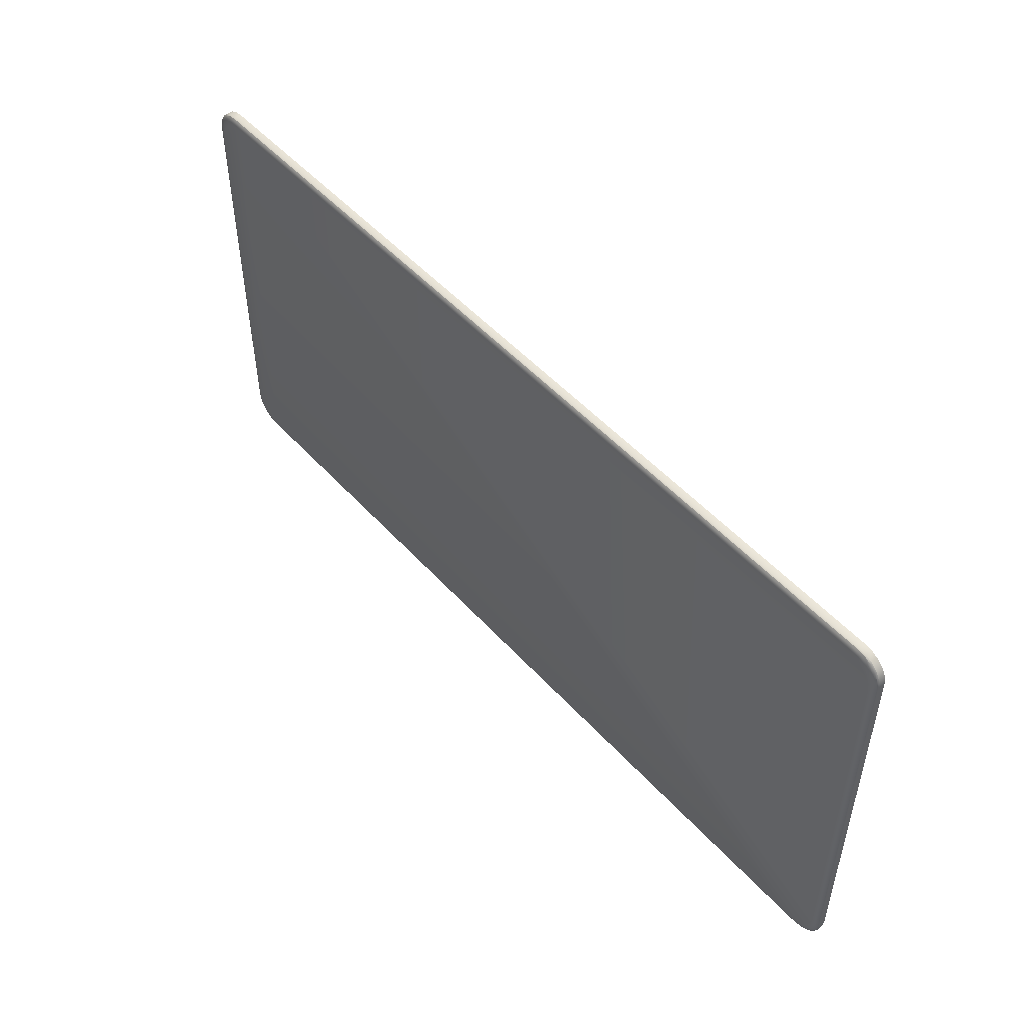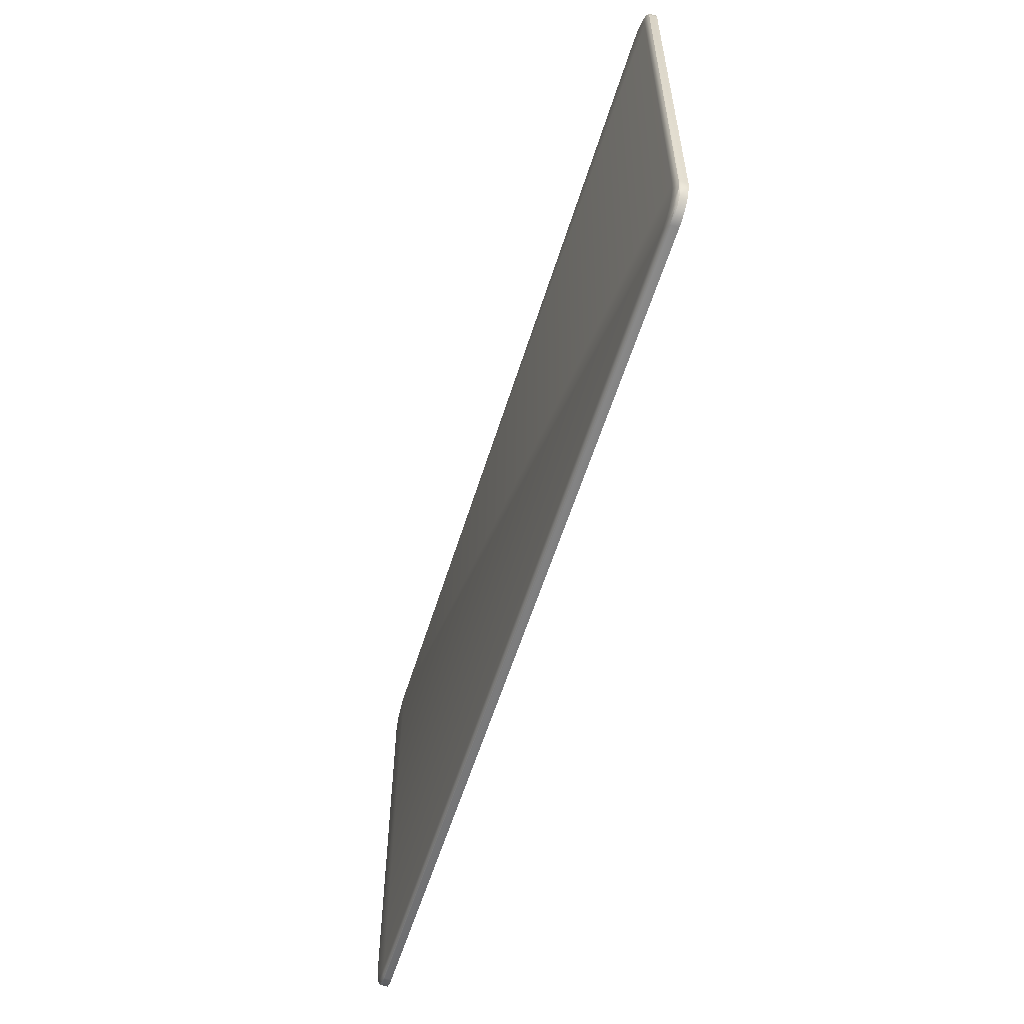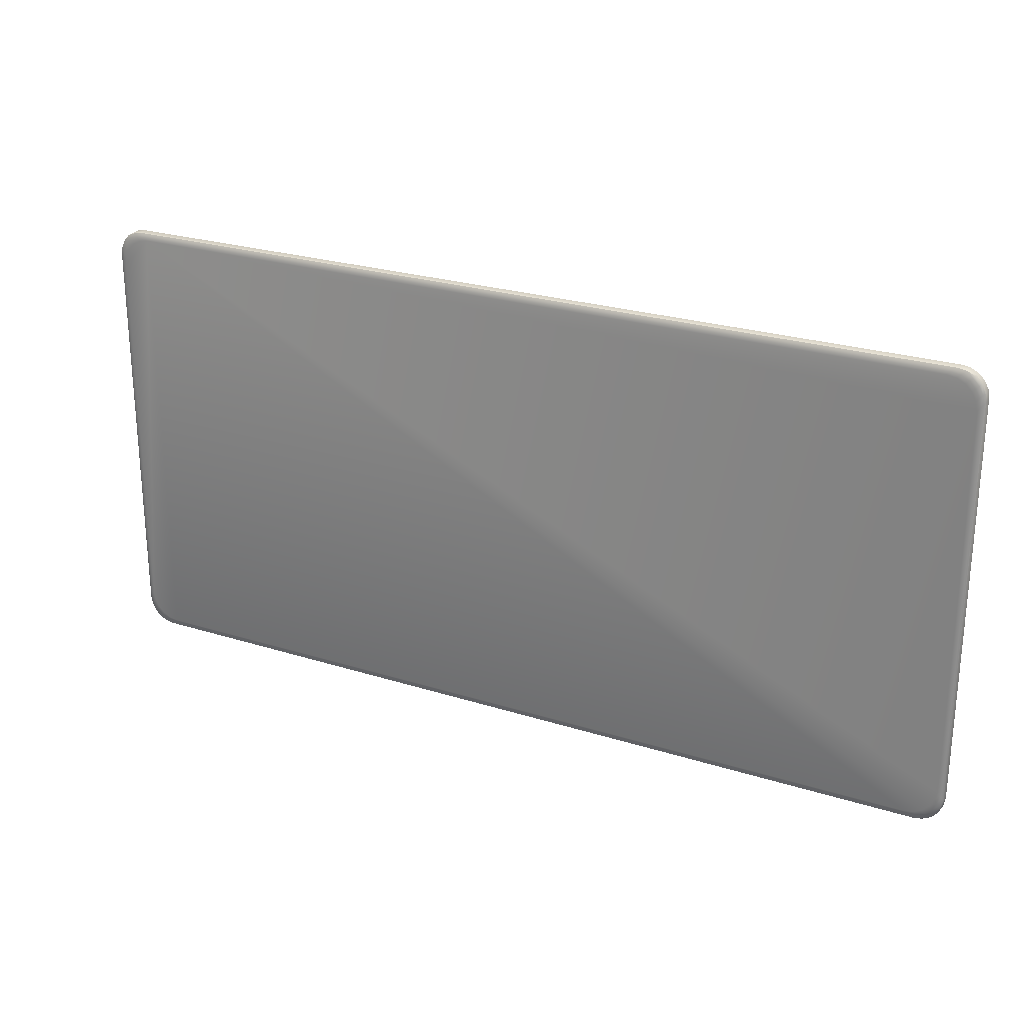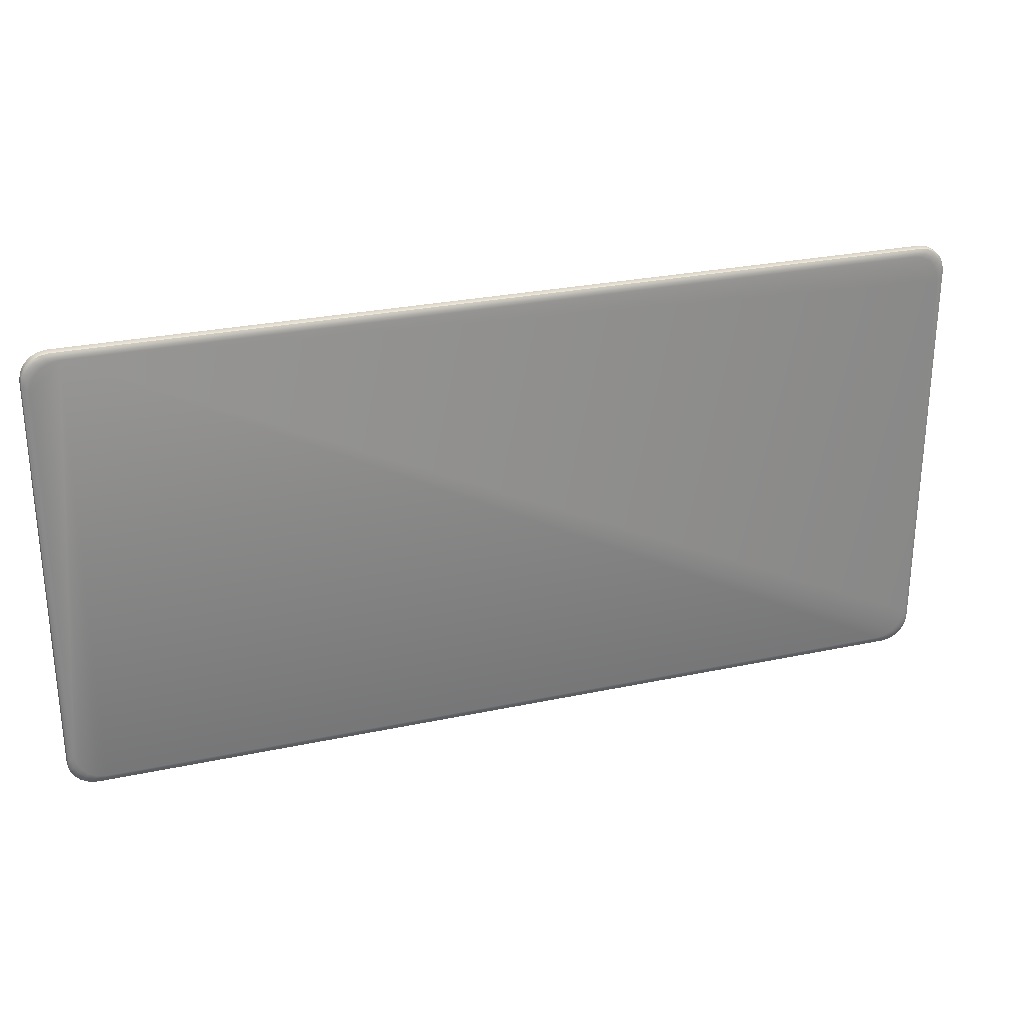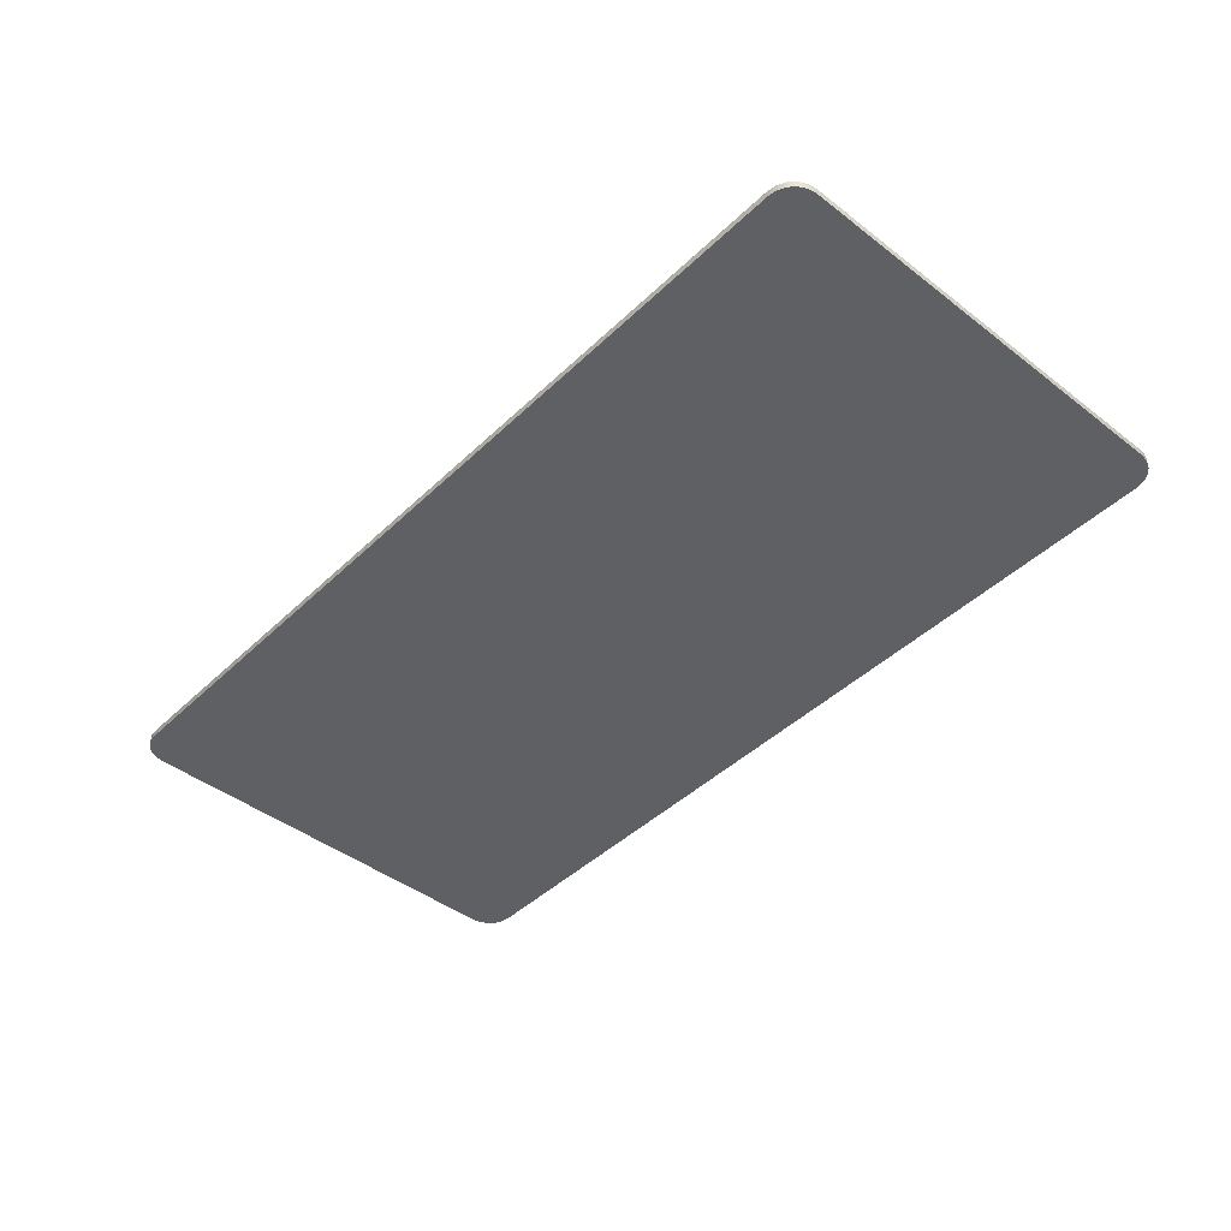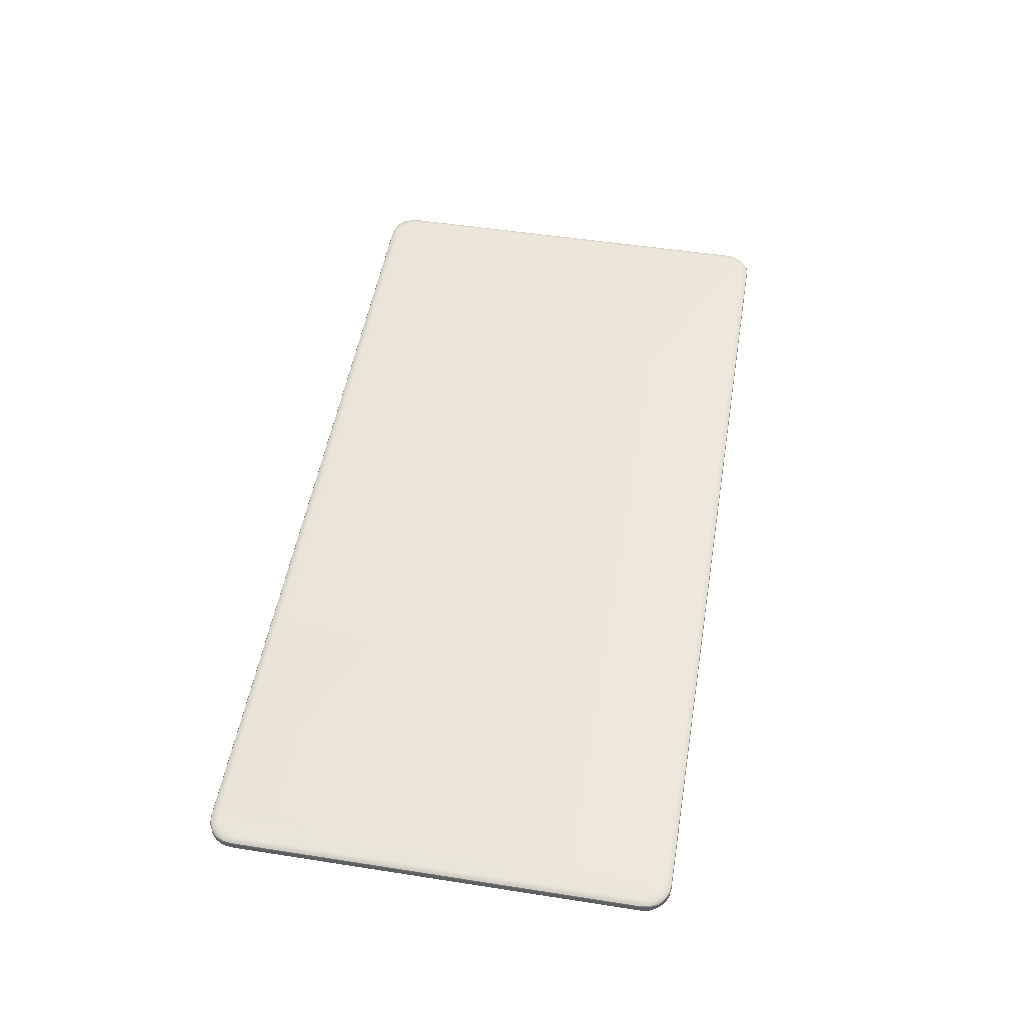
<metadata>
{"format":"obj","ext":"obj","renderer":"f3d","projection":"perspective","resolution":1024,"background":"white","views":[{"elev":50.5,"azim":49.7,"up":"+Y"},{"elev":-57.6,"azim":72.9,"up":"+Y"},{"elev":24.9,"azim":27.2,"up":"+Y"},{"elev":27.4,"azim":-18.2,"up":"+Y"},{"elev":-44.0,"azim":-132.0,"up":"+Z"},{"elev":51.2,"azim":-80.4,"up":"+Z"}]}
</metadata>
<code>
o UI_button3
v 0.3511 0.09651 -0.005161
v 0.3417 0.08715 -0.005161
v 0.3506 0.09362 -0.005161
v 0.3493 0.09101 -0.005161
v 0.3472 0.08893 -0.005161
v 0.3446 0.0876 -0.005161
v 0.3417 0.2465 -0.005161
v 0.3511 0.2371 -0.005161
v 0.3446 0.246 -0.005161
v 0.3472 0.2447 -0.005161
v 0.3493 0.2426 -0.005161
v 0.3506 0.24 -0.005161
v 0.04168 0.08715 -0.00516
v 0.03232 0.09651 -0.00516
v 0.03879 0.0876 -0.00516
v 0.03618 0.08893 -0.00516
v 0.03411 0.09101 -0.00516
v 0.03277 0.09362 -0.00516
v 0.03232 0.2371 -0.00516
v 0.04168 0.2465 -0.00516
v 0.03277 0.24 -0.00516
v 0.03411 0.2426 -0.00516
v 0.03618 0.2447 -0.00516
v 0.03879 0.246 -0.00516
v 0.3417 0.08715 -0.002833
v 0.3511 0.09655 -0.002833
v 0.3446 0.08761 -0.002833
v 0.3472 0.08894 -0.002833
v 0.3493 0.09102 -0.002833
v 0.3506 0.09364 -0.002833
v 0.3385 0.08968 -0.001485
v 0.3485 0.09977 -0.001485
v 0.3416 0.09018 -0.001485
v 0.3444 0.09161 -0.001485
v 0.3466 0.09384 -0.001485
v 0.3481 0.09665 -0.001485
v 0.3397 0.08866 -0.001686
v 0.3496 0.09857 -0.001686
v 0.3427 0.08914 -0.001686
v 0.3455 0.09055 -0.001686
v 0.3477 0.09274 -0.001686
v 0.3491 0.09551 -0.001686
v 0.3407 0.08785 -0.002
v 0.3504 0.09754 -0.002
v 0.3437 0.08832 -0.002
v 0.3464 0.0897 -0.002
v 0.3485 0.09184 -0.002
v 0.3499 0.09454 -0.002
v 0.3414 0.08732 -0.002395
v 0.3509 0.09684 -0.002395
v 0.3443 0.08779 -0.002395
v 0.347 0.08914 -0.002395
v 0.3491 0.09125 -0.002395
v 0.3504 0.0939 -0.002395
v 0.3511 0.2371 -0.002833
v 0.3417 0.2465 -0.002833
v 0.3506 0.24 -0.002833
v 0.3493 0.2426 -0.002833
v 0.3472 0.2447 -0.002833
v 0.3446 0.246 -0.002833
v 0.3485 0.2339 -0.001485
v 0.3385 0.2439 -0.001485
v 0.3481 0.237 -0.001485
v 0.3466 0.2398 -0.001485
v 0.3444 0.242 -0.001485
v 0.3416 0.2434 -0.001485
v 0.3496 0.2351 -0.001686
v 0.3397 0.245 -0.001686
v 0.3491 0.2381 -0.001686
v 0.3477 0.2409 -0.001686
v 0.3455 0.2431 -0.001686
v 0.3427 0.2445 -0.001686
v 0.3504 0.2361 -0.002
v 0.3407 0.2458 -0.002
v 0.3499 0.2391 -0.002
v 0.3485 0.2418 -0.002
v 0.3464 0.2439 -0.002
v 0.3437 0.2453 -0.002
v 0.3509 0.2368 -0.002395
v 0.3414 0.2463 -0.002395
v 0.3504 0.2397 -0.002395
v 0.3491 0.2424 -0.002395
v 0.347 0.2445 -0.002395
v 0.3443 0.2458 -0.002395
v 0.03232 0.09655 -0.002833
v 0.04172 0.08715 -0.002833
v 0.03278 0.09364 -0.002833
v 0.03411 0.09102 -0.002833
v 0.03619 0.08894 -0.002833
v 0.03881 0.08761 -0.002833
v 0.04494 0.08968 -0.001485
v 0.03485 0.09977 -0.001485
v 0.04182 0.09018 -0.001485
v 0.03901 0.09161 -0.001485
v 0.03678 0.09384 -0.001485
v 0.03535 0.09665 -0.001485
v 0.04374 0.08866 -0.001686
v 0.03383 0.09857 -0.001686
v 0.04068 0.08914 -0.001686
v 0.03791 0.09055 -0.001686
v 0.03572 0.09274 -0.001686
v 0.03431 0.09551 -0.001686
v 0.04271 0.08785 -0.002
v 0.03302 0.09754 -0.002
v 0.03971 0.08832 -0.002
v 0.03701 0.0897 -0.002
v 0.03487 0.09184 -0.002
v 0.03349 0.09454 -0.002
v 0.04201 0.08732 -0.002395
v 0.0325 0.09684 -0.002395
v 0.03907 0.08779 -0.002395
v 0.03642 0.08914 -0.002395
v 0.03431 0.09125 -0.002395
v 0.03296 0.0939 -0.002395
v 0.04172 0.2465 -0.002833
v 0.03232 0.2371 -0.002833
v 0.03881 0.246 -0.002833
v 0.03619 0.2447 -0.002833
v 0.03411 0.2426 -0.002833
v 0.03278 0.24 -0.002833
v 0.0325 0.2368 -0.002395
v 0.04201 0.2463 -0.002395
v 0.03296 0.2397 -0.002395
v 0.03431 0.2424 -0.002395
v 0.03642 0.2445 -0.002395
v 0.03907 0.2458 -0.002395
v 0.03302 0.2361 -0.002
v 0.04271 0.2458 -0.002
v 0.03349 0.2391 -0.002
v 0.03487 0.2418 -0.002
v 0.03701 0.2439 -0.002
v 0.03971 0.2453 -0.002
v 0.03383 0.2351 -0.001686
v 0.04374 0.245 -0.001686
v 0.03431 0.2381 -0.001686
v 0.03572 0.2409 -0.001686
v 0.03791 0.2431 -0.001686
v 0.04068 0.2445 -0.001686
v 0.03485 0.2339 -0.001485
v 0.04494 0.2439 -0.001485
v 0.03535 0.237 -0.001485
v 0.03678 0.2398 -0.001485
v 0.03901 0.242 -0.001485
v 0.04182 0.2434 -0.001485
f 86 25 49 109
f 85 116 19 14
f 25 86 13 2
f 13 15 16 17 18 14 19 21 22 23 24 20 7 9 10 11 12 8 1 3 4 5 6 2
f 97 37 31 91
f 103 43 37 97
f 109 49 43 103
f 61 32 38 67
f 79 50 26 55
f 140 144 143 142 141 139 92 96 95 94 93 91 31 33 34 35 36 32 61 63 64 65 66 62
f 73 44 50 79
f 67 38 44 73
f 68 134 140 62
f 80 122 128 74
f 74 128 134 68
f 56 115 122 80
f 133 98 92 139
f 121 110 104 127
f 127 104 98 133
f 116 85 110 121
f 115 56 7 20
f 68 62 66 72
f 72 66 65 71
f 71 65 64 70
f 70 64 63 69
f 69 63 61 67
f 31 37 39 33
f 33 39 40 34
f 34 40 41 35
f 35 41 42 36
f 36 42 38 32
f 74 68 72 78
f 78 72 71 77
f 77 71 70 76
f 76 70 69 75
f 75 69 67 73
f 37 43 45 39
f 39 45 46 40
f 40 46 47 41
f 41 47 48 42
f 42 48 44 38
f 80 74 78 84
f 84 78 77 83
f 83 77 76 82
f 82 76 75 81
f 81 75 73 79
f 43 49 51 45
f 45 51 52 46
f 46 52 53 47
f 47 53 54 48
f 48 54 50 44
f 56 80 84 60
f 60 84 83 59
f 59 83 82 58
f 58 82 81 57
f 57 81 79 55
f 49 25 27 51
f 51 27 28 52
f 52 28 29 53
f 53 29 30 54
f 54 30 26 50
f 110 85 87 114
f 114 87 88 113
f 113 88 89 112
f 112 89 90 111
f 111 90 86 109
f 104 110 114 108
f 108 114 113 107
f 107 113 112 106
f 106 112 111 105
f 105 111 109 103
f 98 104 108 102
f 102 108 107 101
f 101 107 106 100
f 100 106 105 99
f 99 105 103 97
f 92 98 102 96
f 96 102 101 95
f 95 101 100 94
f 94 100 99 93
f 93 99 97 91
f 116 121 123 120
f 120 123 124 119
f 119 124 125 118
f 118 125 126 117
f 117 126 122 115
f 121 127 129 123
f 123 129 130 124
f 124 130 131 125
f 125 131 132 126
f 126 132 128 122
f 127 133 135 129
f 129 135 136 130
f 130 136 137 131
f 131 137 138 132
f 132 138 134 128
f 133 139 141 135
f 135 141 142 136
f 136 142 143 137
f 137 143 144 138
f 138 144 140 134
f 1 26 30 3
f 3 30 29 4
f 4 29 28 5
f 5 28 27 6
f 6 27 25 2
f 85 14 18 87
f 87 18 17 88
f 88 17 16 89
f 89 16 15 90
f 90 15 13 86
f 7 56 60 9
f 9 60 59 10
f 10 59 58 11
f 11 58 57 12
f 12 57 55 8
f 19 116 120 21
f 21 120 119 22
f 22 119 118 23
f 23 118 117 24
f 24 117 115 20
f 1 8 55 26

</code>
